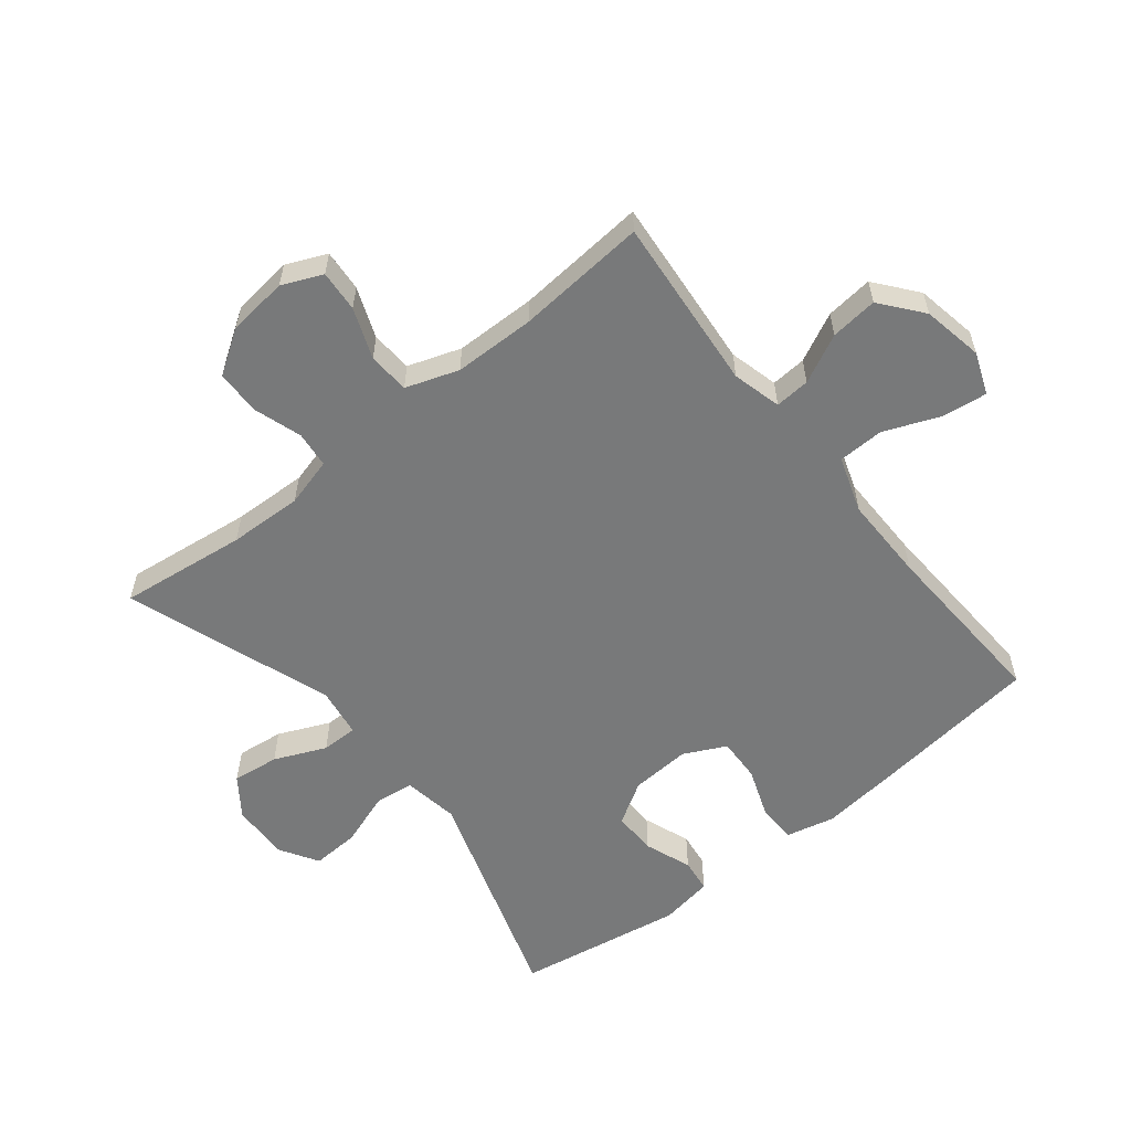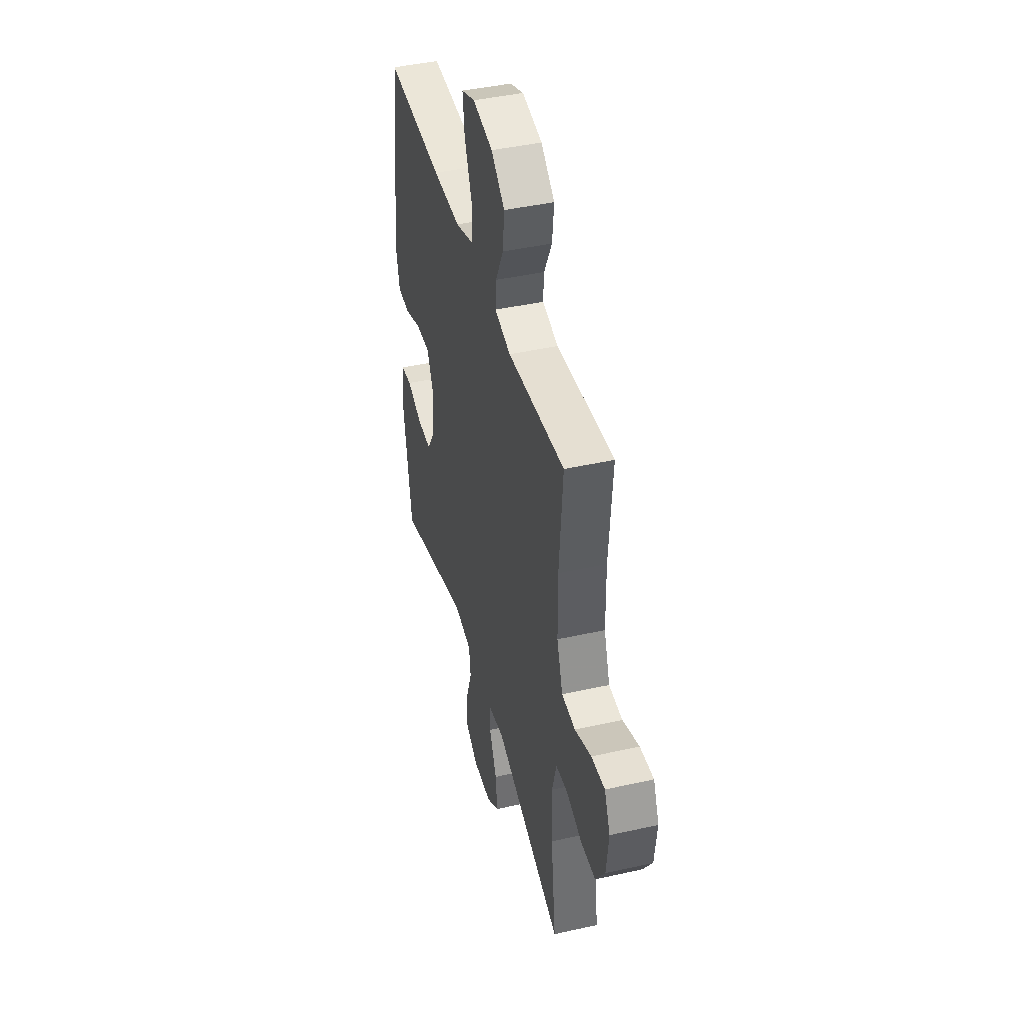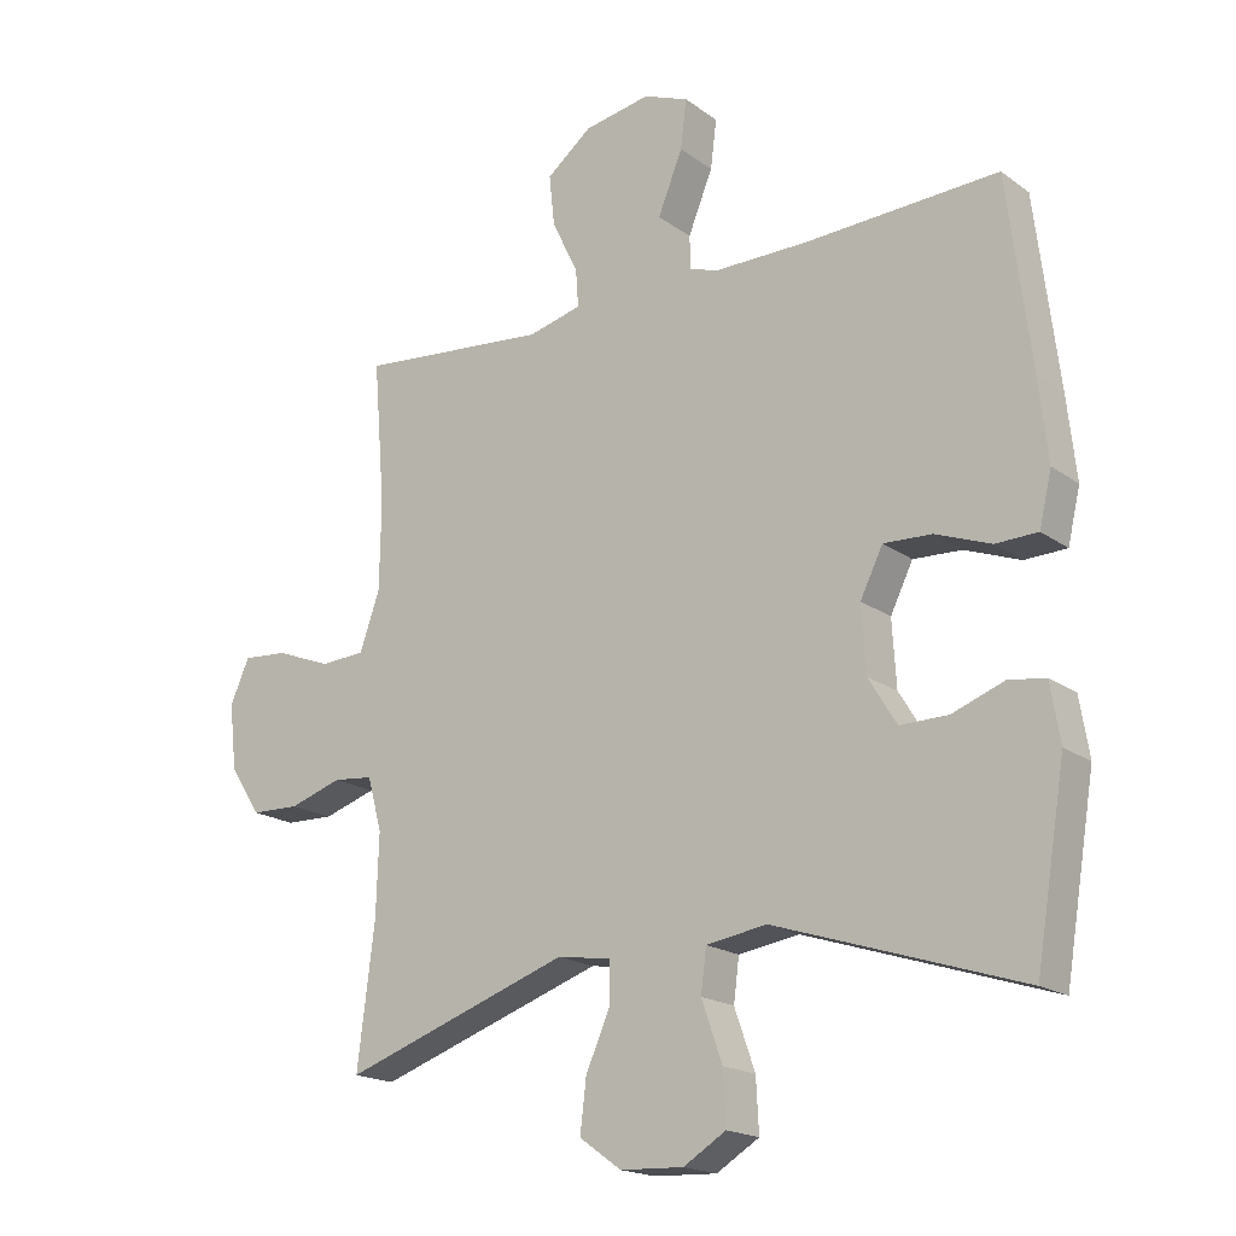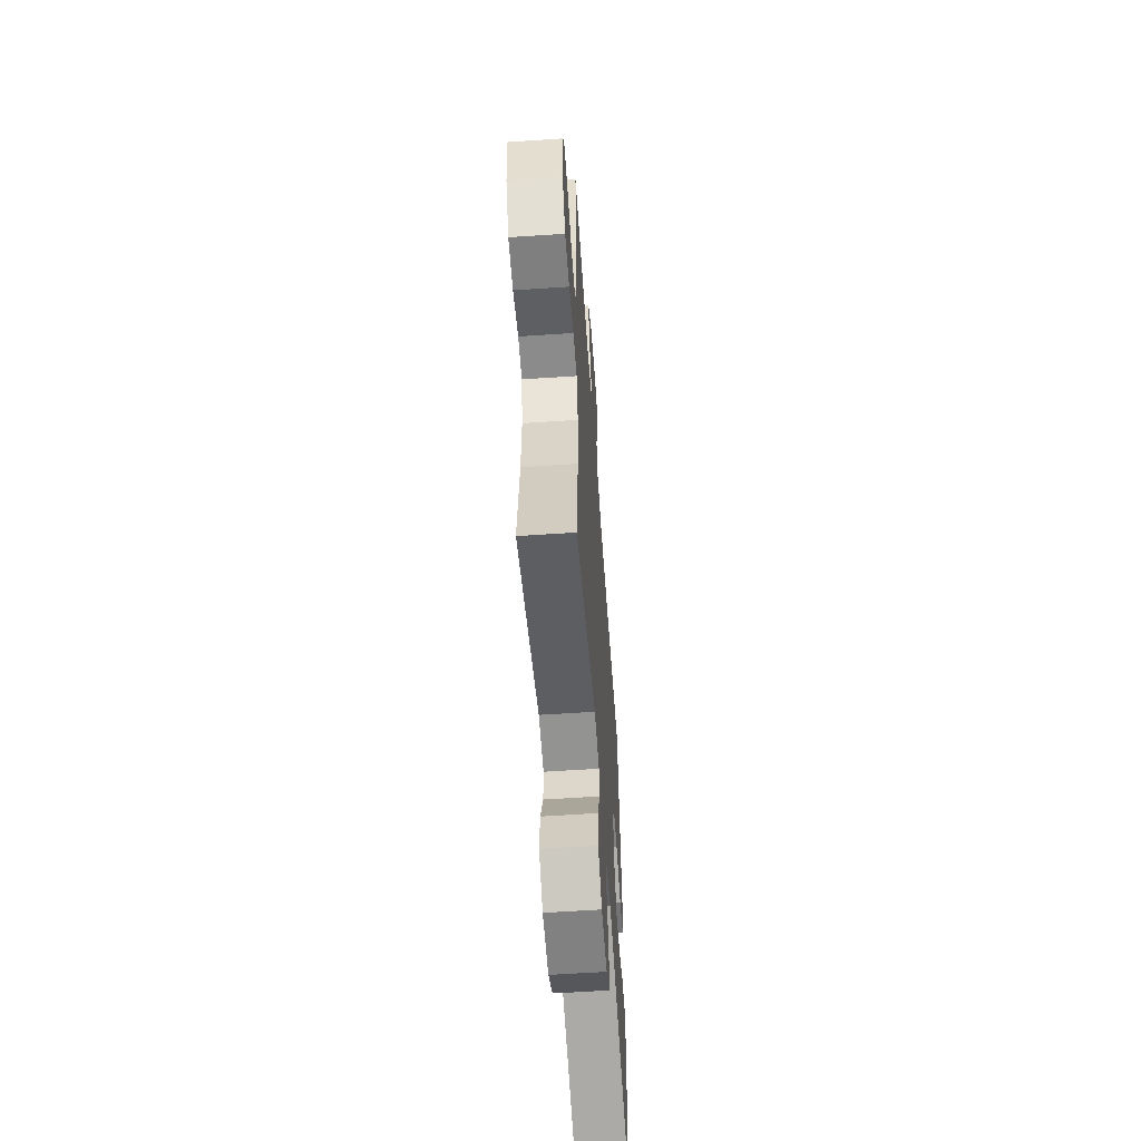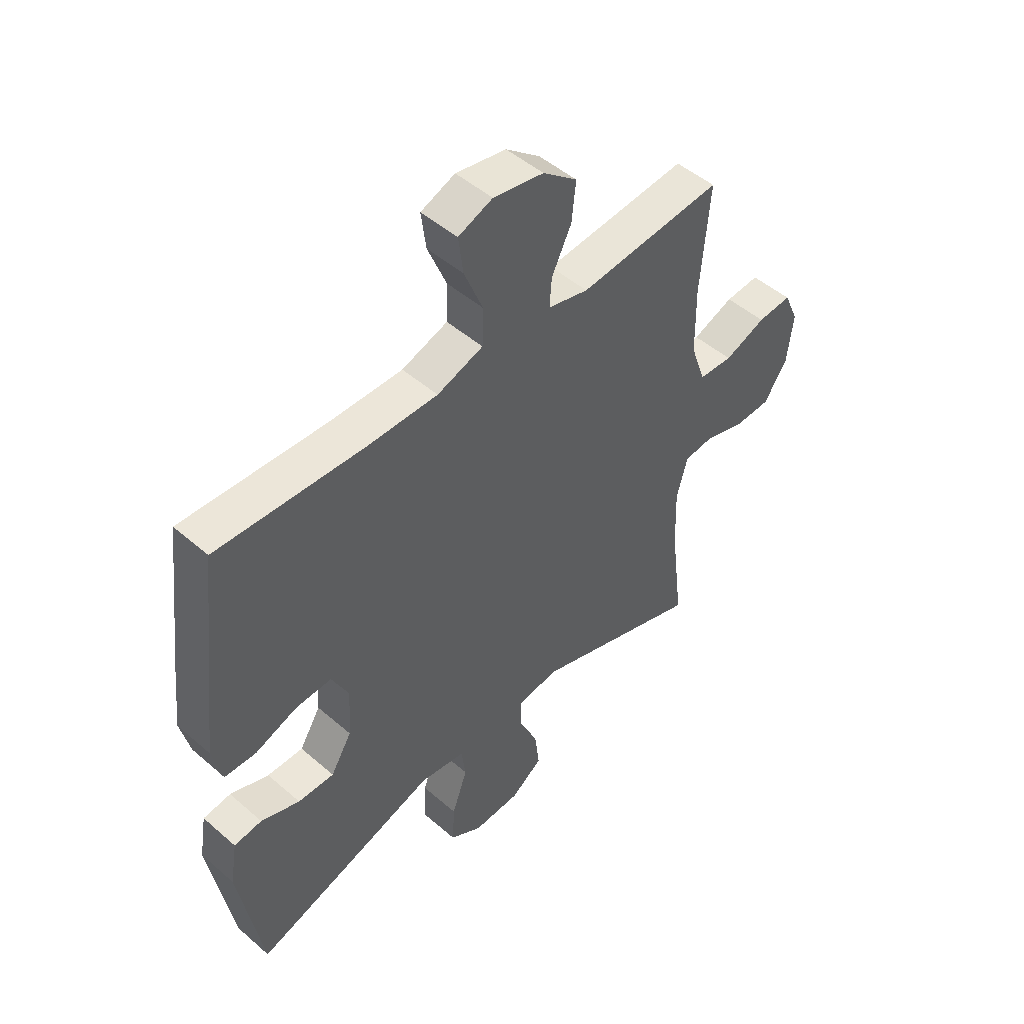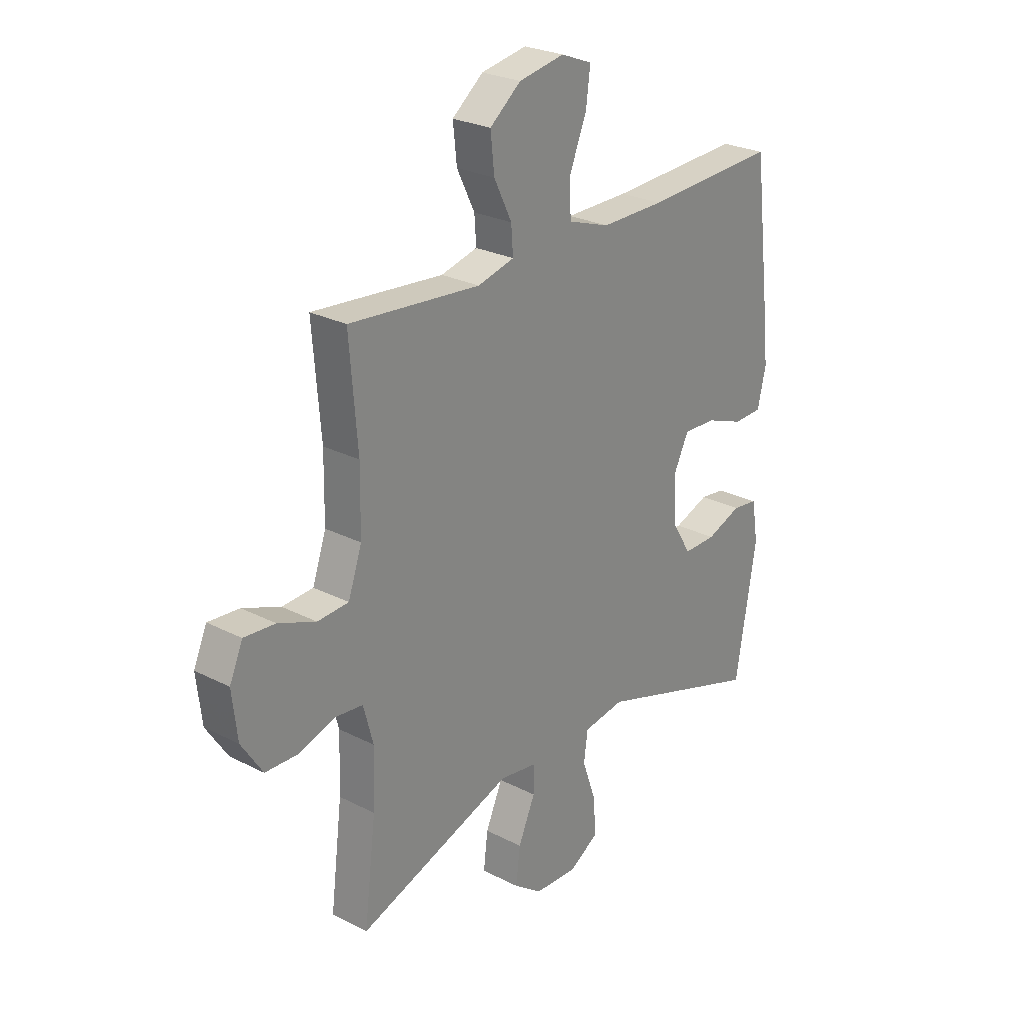
<metadata>
{"format":"obj","ext":"obj","renderer":"f3d","projection":"perspective","resolution":1024,"background":"white","views":[{"elev":-57.7,"azim":-51.3,"up":"+Y"},{"elev":43.0,"azim":-104.9,"up":"+Z"},{"elev":-18.4,"azim":36.4,"up":"+Z"},{"elev":-58.1,"azim":-86.0,"up":"+Z"},{"elev":49.0,"azim":133.9,"up":"+Z"},{"elev":25.9,"azim":-50.7,"up":"+Z"}]}
</metadata>
<code>
v 0.5 0.07 0.5
v 0.534 0.07 0.224
v 0.547 0.07 0.105
v 0.529 0.07 0.028
v 0.468 0.07 0.026
v 0.387 0.07 0.056
v 0.317 0.07 0.059
v 0.284 0.07 -0.008
v 0.29 0.07 -0.104
v 0.331 0.07 -0.171
v 0.401 0.07 -0.17
v 0.476 0.07 -0.142
v 0.53 0.07 -0.149
v 0.544 0.07 -0.234
v 0.5 0.07 -0.5
v 0.142 0.07 -0.384
v 0.054 0.07 -0.398
v 0.046 0.07 -0.46
v 0.076 0.07 -0.546
v 0.08 0.07 -0.622
v 0.018 0.07 -0.66
v -0.074 0.07 -0.656
v -0.135 0.07 -0.612
v -0.126 0.07 -0.537
v -0.09 0.07 -0.455
v -0.09 0.07 -0.397
v -0.169 0.07 -0.385
v -0.5 0.07 -0.5
v -0.475 0.07 -0.297
v -0.471 0.07 -0.179
v -0.492 0.07 -0.101
v -0.55 0.07 -0.095
v -0.627 0.07 -0.12
v -0.698 0.07 -0.118
v -0.743 0.07 -0.049
v -0.754 0.07 0.047
v -0.726 0.07 0.111
v -0.66 0.07 0.106
v -0.58 0.07 0.075
v -0.514 0.07 0.079
v -0.485 0.07 0.163
v -0.483 0.07 0.292
v -0.5 0.07 0.5
v -0.222 0.07 0.475
v -0.144 0.07 0.495
v -0.148 0.07 0.551
v -0.186 0.07 0.628
v -0.194 0.07 0.703
v -0.128 0.07 0.756
v -0.031 0.07 0.774
v 0.035 0.07 0.748
v 0.026 0.07 0.677
v -0.01 0.07 0.588
v -0.008 0.07 0.515
v 0.081 0.07 0.485
v 0.217 0.07 0.486
v 0.5 0 0.5
v 0.534 0 0.224
v 0.547 0 0.105
v 0.529 0 0.028
v 0.468 0 0.026
v 0.387 0 0.056
v 0.317 0 0.059
v 0.284 0 -0.008
v 0.29 0 -0.104
v 0.331 0 -0.171
v 0.401 0 -0.17
v 0.476 0 -0.142
v 0.53 0 -0.149
v 0.544 0 -0.234
v 0.5 0 -0.5
v 0.142 0 -0.384
v 0.054 0 -0.398
v 0.046 0 -0.46
v 0.076 0 -0.546
v 0.08 0 -0.622
v 0.018 0 -0.66
v -0.074 0 -0.656
v -0.135 0 -0.612
v -0.126 0 -0.537
v -0.09 0 -0.455
v -0.09 0 -0.397
v -0.169 0 -0.385
v -0.5 0 -0.5
v -0.475 0 -0.297
v -0.471 0 -0.179
v -0.492 0 -0.101
v -0.55 0 -0.095
v -0.627 0 -0.12
v -0.698 0 -0.118
v -0.743 0 -0.049
v -0.754 0 0.047
v -0.726 0 0.111
v -0.66 0 0.106
v -0.58 0 0.075
v -0.514 0 0.079
v -0.485 0 0.163
v -0.483 0 0.292
v -0.5 0 0.5
v -0.222 0 0.475
v -0.144 0 0.495
v -0.148 0 0.551
v -0.186 0 0.628
v -0.194 0 0.703
v -0.128 0 0.756
v -0.031 0 0.774
v 0.035 0 0.748
v 0.026 0 0.677
v -0.01 0 0.588
v -0.008 0 0.515
v 0.081 0 0.485
v 0.217 0 0.486
f 50 51 52 53
f 50 53 54
f 49 50 54
f 46 47 48 49
f 45 46 49 54
f 44 45 54 55
f 42 43 44
f 41 42 44 55
f 36 37 38 39
f 36 39 40
f 35 36 40
f 32 33 34 35
f 31 32 35 40
f 30 31 40 41
f 27 28 29
f 26 27 29 30
f 22 23 24 25
f 22 25 26
f 21 22 26
f 18 19 20 21
f 17 18 21 26
f 16 17 26 30
f 11 12 13 14
f 10 11 14 15
f 9 10 15 16
f 3 4 5 6
f 3 6 7
f 56 1 2 3
f 56 3 7
f 55 56 7 8
f 16 30 41 55
f 8 9 16 55
f 109 108 107 106
f 110 109 106
f 110 106 105
f 105 104 103 102
f 110 105 102 101
f 111 110 101 100
f 100 99 98
f 111 100 98 97
f 95 94 93 92
f 96 95 92
f 96 92 91
f 91 90 89 88
f 96 91 88 87
f 97 96 87 86
f 85 84 83
f 86 85 83 82
f 81 80 79 78
f 82 81 78
f 82 78 77
f 77 76 75 74
f 82 77 74 73
f 86 82 73 72
f 70 69 68 67
f 71 70 67 66
f 72 71 66 65
f 62 61 60 59
f 63 62 59
f 59 58 57 112
f 63 59 112
f 64 63 112 111
f 111 97 86 72
f 111 72 65 64
f 1 57 58 2
f 2 58 59 3
f 3 59 60 4
f 4 60 61 5
f 5 61 62 6
f 6 62 63 7
f 7 63 64 8
f 8 64 65 9
f 9 65 66 10
f 10 66 67 11
f 11 67 68 12
f 12 68 69 13
f 13 69 70 14
f 14 70 71 15
f 15 71 72 16
f 16 72 73 17
f 17 73 74 18
f 18 74 75 19
f 19 75 76 20
f 20 76 77 21
f 21 77 78 22
f 22 78 79 23
f 23 79 80 24
f 24 80 81 25
f 25 81 82 26
f 26 82 83 27
f 27 83 84 28
f 28 84 85 29
f 29 85 86 30
f 30 86 87 31
f 31 87 88 32
f 32 88 89 33
f 33 89 90 34
f 34 90 91 35
f 35 91 92 36
f 36 92 93 37
f 37 93 94 38
f 38 94 95 39
f 39 95 96 40
f 40 96 97 41
f 41 97 98 42
f 42 98 99 43
f 43 99 100 44
f 44 100 101 45
f 45 101 102 46
f 46 102 103 47
f 47 103 104 48
f 48 104 105 49
f 49 105 106 50
f 50 106 107 51
f 51 107 108 52
f 52 108 109 53
f 53 109 110 54
f 54 110 111 55
f 55 111 112 56
f 56 112 57 1

</code>
